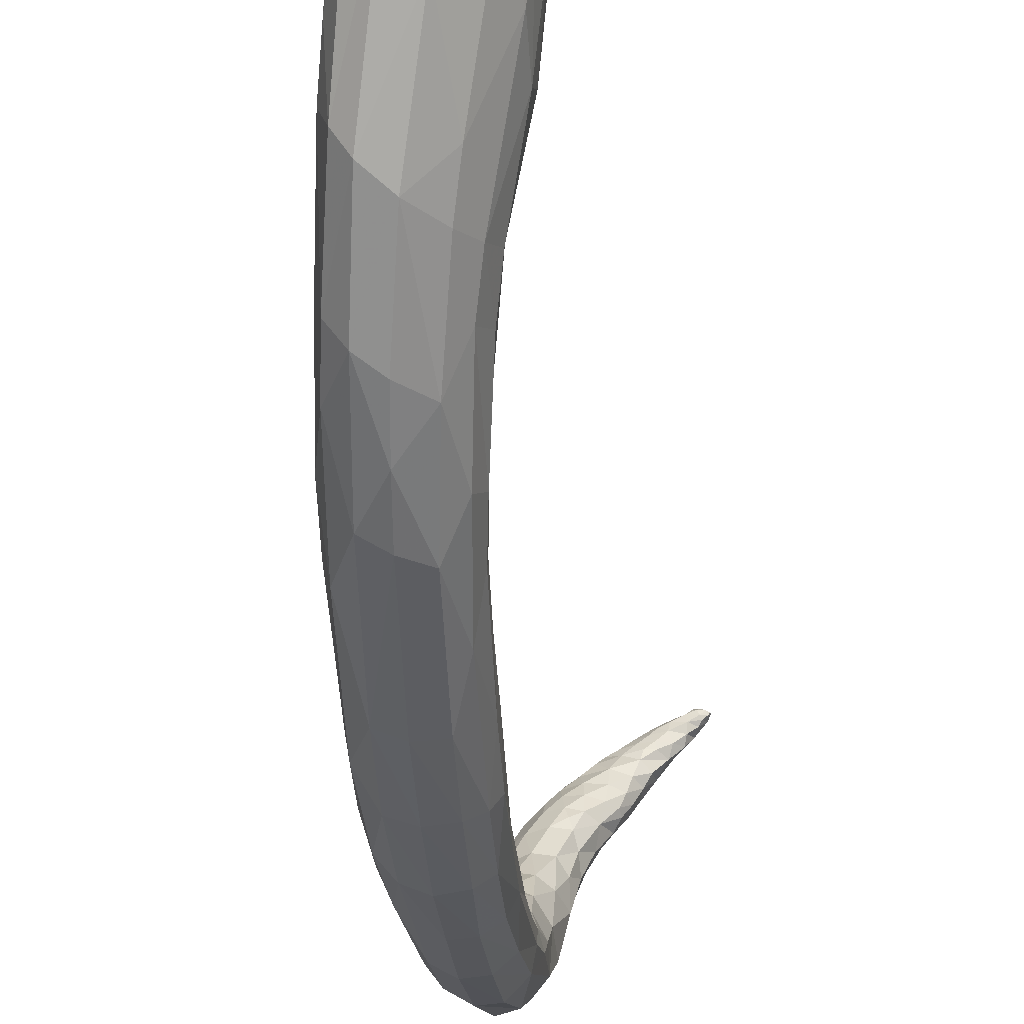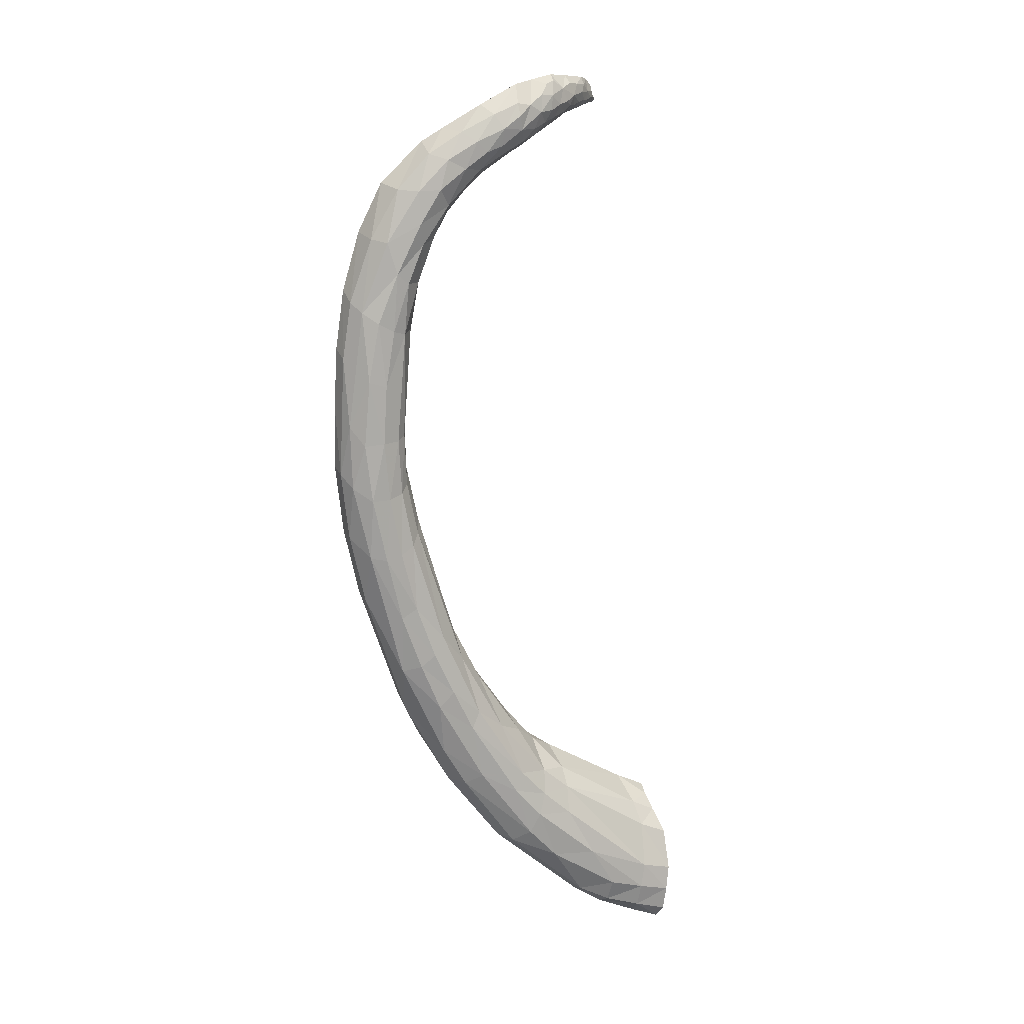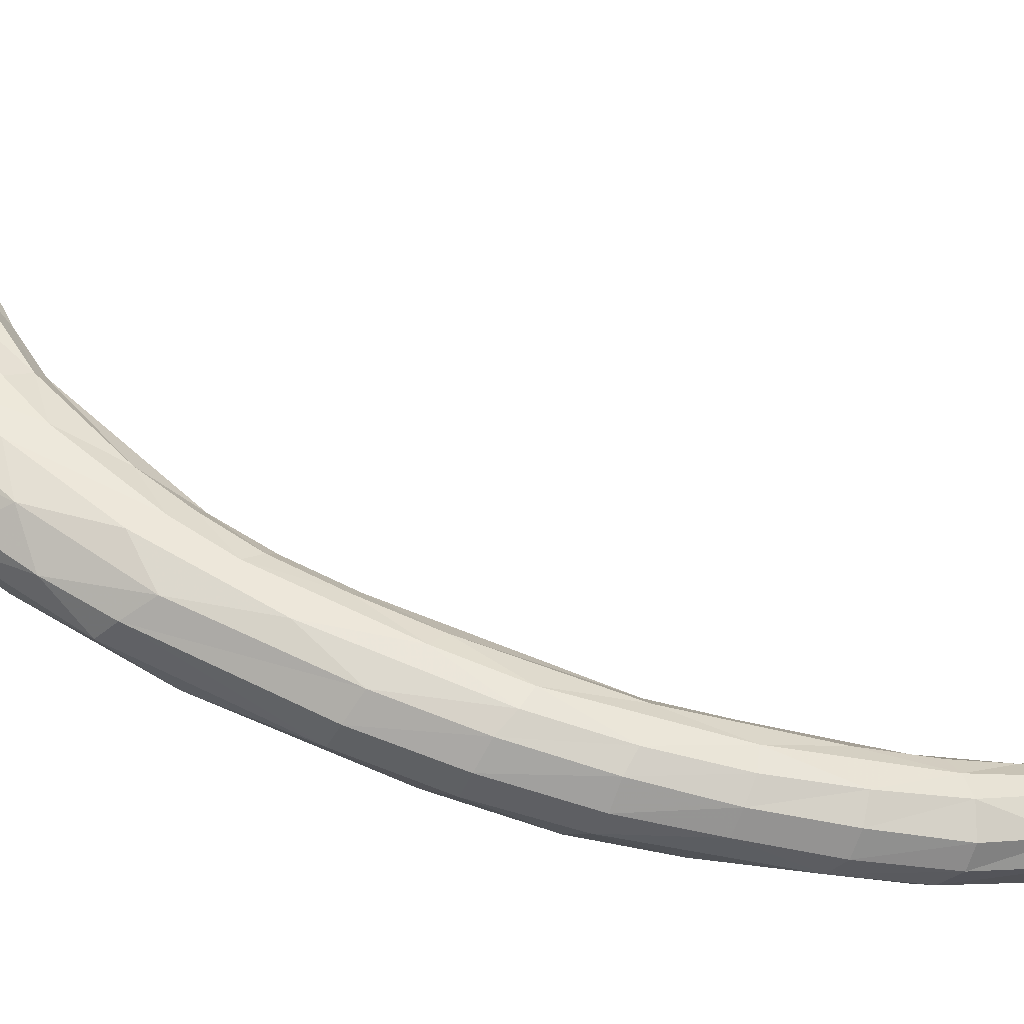
<metadata>
{"format":"obj","ext":"obj","renderer":"f3d","projection":"perspective","resolution":1024,"background":"white","views":[{"elev":-27.3,"azim":-153.9,"up":"+Y"},{"elev":-5.3,"azim":83.7,"up":"+Z"},{"elev":-59.4,"azim":-82.5,"up":"+Y"}]}
</metadata>
<code>
v 56.09 274.9 308.3
v 59.79 265.2 309.7
v 56.56 265.9 314.4
v 61.57 257 314.4
v 57.92 256.4 325.1
v 54.37 263.4 327.7
v 66.03 247.1 320.4
v 57.35 258 335.5
v 54.81 266.5 332.6
v 70.72 231.4 339.9
v 79.04 223.2 336.9
v 60.4 250.2 338.7
v 58.53 260.5 342
v 55.21 269.1 336.7
v 64.77 244.6 349.7
v 60.87 264.5 348
v 55.57 273.6 343.6
v 66.53 248.2 355.2
v 63.5 268.3 350.2
v 59.83 277.8 345.5
v 74.69 242.7 361.7
v 67.25 271.5 349.4
v 64.13 280.5 346.3
v 68.15 281.1 343.1
v 77.99 245.4 360.8
v 77.03 230.9 365.9
v 79.77 234 367.1
v 73.64 275.9 340.5
v 71.31 283.2 337.7
v 83.99 249.3 353.2
v 75.03 278.6 332.7
v 73.15 286.8 330.1
v 73.47 288.4 317.6
v 86.25 250.8 346.5
v 75.9 279.4 318.6
v 71.97 287.8 310.1
v 85.56 238.8 363.2
v 90.37 242.3 352.3
v 87.48 251.2 337.9
v 92.9 233.1 366.3
v 91.71 242.3 344.4
v 87.62 228.7 373.7
v 100.6 226.6 367.6
v 103.4 218.4 384.5
v 96.44 234.1 351.6
v 91.41 240.8 337.4
v 96.16 232.1 345.6
v 106.7 218.5 372.3
v 82.59 260.2 323.9
v 106.8 216.3 366.9
v 74.22 278.5 311.1
v 84.22 246.8 323.4
v 70.28 277.7 304.6
v 68.39 287.2 303
v 63.84 285.5 299.9
v 76.94 268 312.8
v 72.21 266.9 306.9
v 74 257 310.7
v 62.25 277.7 301.8
v 60.55 283.6 300.6
v 57.23 280.9 303.8
v 65.44 265.3 305.5
v 68.21 255.5 310.5
v 85.86 231.9 328.5
v 82.91 226.9 330.6
v 89.36 237.6 331.4
v 97.44 214.7 348.5
v 93.65 209.2 350
v 89.84 206.2 355.2
v 95.36 198.4 366.3
v 100 220.3 351
v 103.3 207 359.4
v 105.3 193.8 373.9
v 101.2 191.6 378.6
v 111.9 205 373.8
v 115.5 192.6 385.6
v 120.9 180.1 408.5
v 115.8 178.1 411.8
v 123.7 172.7 431
v 112.9 209.5 378.7
v 129 174.5 428.1
v 131.6 169.6 450.9
v 117.8 198.5 387
v 136.2 171.4 447.5
v 138.4 169.3 468.8
v 131.3 181.3 421.4
v 138.6 175.3 442.9
v 148.8 171.6 482.5
v 145 169.5 486.5
v 150.9 171.4 504.1
v 144.5 173.9 461.6
v 154.5 173.6 499.4
v 155.6 175.9 521.6
v 156.4 177.2 495.7
v 160.8 179.6 518.1
v 160.5 182.5 536.1
v 165.2 187.6 532.8
v 163.5 194.9 548.8
v 163.4 184.6 516.4
v 167.3 196.9 543.8
v 165 201.3 552.9
v 167.2 194 531.9
v 168.3 206.9 550.7
v 166.6 212.9 560.1
v 168.5 202.8 541.7
v 168.4 217 556.5
v 164.9 224.1 567.6
v 168.7 211.9 547.7
v 167.3 224.5 560.7
v 161.8 229.4 570.3
v 168.1 220.4 552.2
v 166.5 208.5 539.5
v 167.3 225.3 556.7
v 166.8 215.3 545
v 165.6 228.7 560.8
v 164.9 226.3 553.1
v 165.5 219.8 547.4
v 162.6 213.4 540.6
v 161.6 221.2 546.5
v 166.7 200.8 532.7
v 161.6 203.6 529.3
v 164.7 194.8 522.2
v 160.7 187.9 507.1
v 160.4 195.8 516.7
v 158.3 208.9 535.3
v 156.6 199.3 520.1
v 158 215 541.7
v 155.9 203.4 528.5
v 154.7 208.2 536.7
v 157 222.3 547.5
v 154.3 214.8 544.8
v 152 201.2 530.1
v 159.8 226.9 550.8
v 152.2 205.8 539.9
v 152.2 198 519.4
v 149.8 196.1 533.8
v 152.9 194.8 506.8
v 148.3 194.7 521.9
v 147.3 193.7 509.5
v 158.1 191.5 504.9
v 146 192.8 493.2
v 154.9 187.3 490.4
v 151.9 190.8 490.3
v 156.7 182.4 492.3
v 150.3 185.2 473.7
v 151.2 179.8 474.8
v 144.7 178.8 455.6
v 144.5 184.9 456.5
v 139.1 181.6 438.7
v 141.7 189.4 457.9
v 138.1 187.1 439.6
v 131.8 186.5 420.6
v 139 191.4 460.4
v 135.6 191 441.9
v 131.4 191.2 422.5
v 124.1 191.9 402.4
v 124.7 196.5 405.7
v 118.6 202.9 390.7
v 129.6 195 425.7
v 118 205.8 396.5
v 127.5 196.5 430.1
v 110.7 212.5 389.8
v 133.3 192.6 445.2
v 114 206.4 407.8
v 133.6 191.6 466.4
v 125 196.8 434.7
v 128.1 192.4 452.5
v 141.2 190.5 498
v 128.9 186.9 472.1
v 119.6 193.8 441.2
v 123.3 187.8 457.4
v 111.2 204.6 412.4
v 105.7 209.9 399.7
v 102.8 207.1 402.5
v 97.65 213.7 391.9
v 105.2 198.5 415.9
v 99.87 204.1 403.3
v 94.69 210.5 392.4
v 102.9 194.9 414.7
v 87 214.6 381.6
v 97.41 200.7 401.8
v 92.04 207.2 391.2
v 95.92 197.2 398.3
v 90.19 203.5 387.3
v 79.98 218.9 368.9
v 74.95 227.3 361.5
v 74.46 224.2 354.3
v 79.73 215.8 361.8
v 75.73 222.7 346.8
v 89.83 200.2 381.1
v 86.07 205.8 363.7
v 97.37 191.7 385.6
v 101.8 187.9 405.6
v 110.7 179.4 416.3
v 108 185.7 426.2
v 115.7 177 439.2
v 118.3 174 434.9
v 108.7 189.6 428.9
v 114.4 180.8 442
v 121.6 183.4 458.9
v 122.9 174 456.7
v 127.8 178.1 474.8
v 133.5 183.3 488.9
v 126 170.8 453.7
v 129.8 173.4 474
v 133.5 170 471.5
v 135.7 174.4 490.8
v 139.9 170.3 489.1
v 139.3 181.2 505.4
v 146.1 171.9 506.3
v 141.1 176.5 506.8
v 150.2 176.4 521.4
v 139.1 185.1 503.1
v 153.4 182.6 532.7
v 143.7 188.2 514.7
v 143.6 184.4 517.5
v 146.8 189.9 525.4
v 148.7 185.1 530
v 152 192.1 540.7
v 156.5 189.5 543
v 163.5 194.9 548.8
v 152.1 203.7 546.5
v 158.1 201.3 551.8
v 165 201.3 552.9
v 166.6 212.9 560.1
v 152.7 211.2 547.1
v 160.2 214.2 560.6
v 164.9 224.1 567.6
v 155.5 209.4 555
v 153.1 213.2 553.4
v 152.8 218 551.7
v 155.3 216.9 559.9
v 158.8 222.4 565.9
v 161.8 229.4 570.3
v 152.3 220.3 558.3
v 153.9 223.4 564.3
v 156.1 228.3 569.3
v 158.4 235.9 573.3
v 150.6 225.6 562.9
v 152.9 232.5 570.9
v 152.3 227.7 567.3
v 151.4 236.9 573.3
v 153.8 241.1 574.7
v 149.2 229.7 566.6
v 147.8 233.9 569.3
v 148.5 241.4 575
v 153.8 241.1 574.7
v 147.4 247.3 576.5
v 145 238.7 571.2
v 142.5 244.3 574.5
v 142.8 249.5 577.4
v 145.6 235.4 566.3
v 138.1 248 574.6
v 139.9 251.5 576.3
v 141.7 242 569.8
v 139.2 245.1 572
v 135.4 250.9 574.8
v 135.4 252.8 574.2
v 135.4 252.8 574.2
v 138.3 247.3 571.1
v 134.5 252.2 574.4
v 136.4 249.1 572.6
v 134.3 252.4 573.9
v 134.5 251.5 573.2
v 135.4 250.4 572.4
v 134.9 252.5 572.9
v 137.9 249.7 570.7
v 135.7 251.3 571.9
v 135.9 253.1 573.1
v 136.4 252.5 571.9
v 136.3 253.2 573.6
v 135.4 252.8 574.2
v 137.4 252.9 572.3
v 138.5 251.7 571.2
v 138.6 252.6 572.9
v 141.3 250.1 569.9
v 140.8 251.6 574.2
v 139.9 251.5 576.3
v 141.7 251.3 571.7
v 142.8 249.5 577.4
v 145 249.8 572.5
v 143.7 249.8 570.2
v 147.7 248.2 574
v 147.4 247.3 576.5
v 146.3 248.4 569.4
v 151.6 245.4 572.8
v 153.8 241.1 574.7
v 149.4 247.3 570.8
v 154.7 242.6 572
v 153.8 241.1 574.7
v 153.3 244.2 568.4
v 157.7 240 569.2
v 148.9 246.3 567.7
v 160.1 236.6 570.7
v 161.8 234.3 569
v 161.6 236.2 565.4
v 163.6 232.4 565
v 163.2 232.4 559.4
v 158.2 239 563.7
v 161.2 230.5 554.6
v 160.4 236.2 561
v 159.2 234 557.4
v 157.3 231.1 554
v 156.4 237.5 560.2
v 154.3 234.7 557.4
v 155.6 227.5 551.5
v 153.1 231.1 555.1
v 154.3 224.9 550.5
v 152.4 227 553.5
v 153.4 222.2 550.6
v 150.7 225.3 557
v 149.8 230.1 557.7
v 148.6 228.3 562.4
v 148.2 229.6 560.7
v 147.1 231.6 564.6
v 147.2 233 561.8
v 149.8 234.2 559.1
v 146.4 236.8 563.1
v 150.4 238.4 561
v 143.9 238.6 567
v 145.6 240.9 564.9
v 154.1 240.7 562.7
v 149.3 242.3 564.4
v 155.7 241.7 565.6
v 153 242.9 565.2
v 150.6 244.4 566
v 146.9 244.9 566.2
v 145.1 243.4 565.7
v 143 243.4 567.1
v 143.2 245.2 567.1
v 144.9 247 567.6
v 140.4 245 569.1
v 141.2 247.7 568.7
v 143.5 248.8 568.9
g Group49376
f 1 2 3
f 4 3 2
f 3 4 5
f 5 6 3
f 4 7 5
f 6 5 8
f 8 9 6
f 10 5 7
f 7 11 10
f 12 8 5
f 5 10 12
f 9 8 13
f 13 14 9
f 8 12 15
f 15 13 8
f 14 13 16
f 16 17 14
f 18 16 13
f 13 15 18
f 17 16 19
f 16 18 19
f 19 20 17
f 21 19 18
f 20 19 22
f 22 23 20
f 24 23 22
f 25 19 21
f 25 22 19
f 18 26 21
f 26 18 15
f 27 25 21
f 27 21 26
f 24 22 28
f 28 29 24
f 25 30 22
f 30 28 22
f 29 28 31
f 31 32 29
f 33 32 31
f 34 31 28
f 28 30 34
f 31 35 33
f 31 34 35
f 36 33 35
f 37 30 25
f 25 27 37
f 38 34 30
f 30 37 38
f 39 35 34
f 40 38 37
f 41 39 34
f 34 38 41
f 37 42 40
f 42 37 27
f 38 40 43
f 44 40 42
f 40 44 43
f 45 41 38
f 38 43 45
f 39 41 46
f 41 45 47
f 47 46 41
f 48 45 43
f 46 49 39
f 35 39 49
f 45 48 50
f 50 47 45
f 51 35 49
f 35 51 36
f 49 46 52
f 36 51 53
f 53 54 36
f 55 54 53
f 49 56 51
f 49 52 56
f 51 56 57
f 57 53 51
f 56 52 58
f 58 57 56
f 53 59 55
f 55 59 60
f 61 60 59
f 59 1 61
f 2 1 59
f 62 59 53
f 59 62 2
f 53 57 62
f 4 2 62
f 63 62 57
f 62 63 4
f 57 58 63
f 7 4 63
f 63 58 64
f 58 52 64
f 63 65 7
f 64 65 63
f 65 11 7
f 64 52 66
f 66 52 46
f 46 47 66
f 65 64 67
f 66 67 64
f 11 65 68
f 67 68 65
f 68 69 11
f 68 70 69
f 71 66 47
f 67 66 71
f 47 50 71
f 68 67 72
f 71 72 67
f 70 68 73
f 72 73 68
f 73 74 70
f 72 71 75
f 75 71 50
f 73 72 76
f 76 72 75
f 73 77 74
f 76 77 73
f 78 74 77
f 79 78 77
f 50 80 75
f 80 50 48
f 77 81 79
f 82 79 81
f 83 75 80
f 75 83 76
f 81 84 82
f 85 82 84
f 86 81 77
f 77 76 86
f 87 84 81
f 81 86 87
f 84 88 85
f 89 85 88
f 90 89 88
f 84 87 91
f 91 88 84
f 88 92 90
f 93 90 92
f 88 91 94
f 92 88 94
f 92 95 93
f 95 92 94
f 96 93 95
f 95 97 96
f 98 96 97
f 97 95 99
f 94 99 95
f 97 100 98
f 101 98 100
f 99 102 97
f 100 97 102
f 100 103 101
f 104 101 103
f 102 105 100
f 103 100 105
f 103 106 104
f 107 104 106
f 105 108 103
f 106 103 108
f 107 106 109
f 109 110 107
f 108 111 106
f 109 106 111
f 112 108 105
f 111 113 109
f 108 112 114
f 114 111 108
f 109 113 115
f 115 110 109
f 116 113 111
f 115 113 116
f 111 114 117
f 111 117 116
f 114 118 117
f 118 114 112
f 116 117 119
f 119 117 118
f 105 120 112
f 120 105 102
f 121 112 120
f 112 121 118
f 102 122 120
f 121 120 122
f 122 102 99
f 99 123 122
f 123 99 94
f 122 124 121
f 124 122 123
f 121 125 118
f 121 124 126
f 125 127 118
f 119 118 127
f 125 121 128
f 128 121 126
f 127 125 129
f 129 125 128
f 127 130 119
f 129 131 127
f 130 127 131
f 129 128 132
f 119 130 133
f 119 133 116
f 132 134 129
f 131 129 134
f 132 128 135
f 126 135 128
f 134 132 136
f 135 126 137
f 137 126 124
f 135 138 132
f 138 136 132
f 137 139 135
f 138 135 139
f 124 140 137
f 123 140 124
f 139 137 141
f 142 140 123
f 137 140 143
f 140 142 143
f 143 141 137
f 123 144 142
f 94 144 123
f 143 142 145
f 145 142 144
f 94 146 144
f 144 146 145
f 146 94 91
f 91 147 146
f 147 91 87
f 148 145 146
f 146 147 148
f 87 149 147
f 148 147 149
f 149 87 86
f 150 145 148
f 145 150 143
f 149 151 148
f 150 148 151
f 86 152 149
f 151 149 152
f 150 153 143
f 141 143 153
f 151 154 150
f 153 150 154
f 152 155 151
f 154 151 155
f 86 156 152
f 156 86 76
f 76 83 156
f 157 155 152
f 152 156 157
f 156 83 158
f 158 157 156
f 80 158 83
f 159 155 157
f 155 159 154
f 157 158 160
f 158 80 160
f 160 159 157
f 48 160 80
f 154 159 161
f 159 160 161
f 160 48 162
f 162 161 160
f 43 162 48
f 162 43 44
f 161 163 154
f 154 163 153
f 162 164 161
f 165 153 163
f 153 165 141
f 163 161 166
f 164 166 161
f 163 167 165
f 166 167 163
f 168 141 165
f 141 168 139
f 169 165 167
f 165 169 168
f 166 170 167
f 167 171 169
f 171 167 170
f 166 164 172
f 172 170 166
f 173 172 164
f 164 162 173
f 44 173 162
f 174 170 172
f 172 173 174
f 173 44 175
f 175 174 173
f 42 175 44
f 176 170 174
f 170 176 171
f 177 174 175
f 174 177 176
f 175 42 178
f 175 178 177
f 27 178 42
f 179 176 177
f 180 178 27
f 27 26 180
f 181 177 178
f 177 181 179
f 178 182 181
f 178 180 182
f 183 181 182
f 183 179 181
f 184 182 180
f 182 184 183
f 180 26 185
f 185 184 180
f 186 185 26
f 15 186 26
f 186 15 187
f 185 186 187
f 12 187 15
f 187 12 10
f 184 185 188
f 187 188 185
f 10 189 187
f 188 187 189
f 189 10 11
f 184 188 190
f 190 183 184
f 189 191 188
f 191 189 11
f 190 188 191
f 11 69 191
f 69 70 191
f 192 191 70
f 190 191 192
f 70 74 192
f 192 193 190
f 183 190 193
f 194 192 74
f 193 192 194
f 74 78 194
f 193 195 183
f 179 183 195
f 196 193 194
f 195 193 196
f 197 194 78
f 194 197 196
f 78 79 197
f 195 198 179
f 176 179 198
f 198 171 176
f 198 195 199
f 196 199 195
f 171 198 200
f 199 200 198
f 200 169 171
f 196 201 199
f 201 196 197
f 200 199 202
f 202 199 201
f 169 200 203
f 202 203 200
f 203 168 169
f 197 204 201
f 204 197 79
f 79 82 204
f 205 201 204
f 201 205 202
f 206 204 82
f 204 206 205
f 82 85 206
f 205 207 202
f 207 205 206
f 208 206 85
f 206 208 207
f 85 89 208
f 209 202 207
f 203 202 209
f 210 208 89
f 89 90 210
f 211 207 208
f 208 210 211
f 207 211 209
f 212 210 90
f 210 212 211
f 90 93 212
f 209 213 203
f 168 203 213
f 214 212 93
f 93 96 214
f 215 168 213
f 215 213 209
f 168 215 139
f 139 215 138
f 209 216 215
f 216 209 211
f 217 138 215
f 215 216 217
f 136 138 217
f 216 211 218
f 218 217 216
f 218 211 212
f 136 217 218
f 212 214 218
f 218 219 136
f 219 218 214
f 220 214 96
f 214 220 219
f 96 221 220
f 222 136 219
f 136 222 134
f 219 220 223
f 223 220 221
f 223 222 219
f 221 224 223
f 224 225 223
f 226 134 222
f 134 226 131
f 227 223 225
f 225 228 227
f 223 229 222
f 229 223 227
f 226 222 230
f 230 222 229
f 131 226 231
f 230 231 226
f 227 232 229
f 229 232 230
f 228 233 227
f 232 227 233
f 233 228 234
f 232 235 230
f 231 230 235
f 233 236 232
f 235 232 236
f 234 237 233
f 236 233 237
f 237 234 238
f 239 235 236
f 238 240 237
f 237 241 236
f 237 240 241
f 236 241 239
f 238 242 240
f 242 238 243
f 244 241 240
f 244 239 241
f 242 245 240
f 240 245 244
f 243 246 242
f 246 243 247
f 247 248 246
f 249 242 246
f 242 249 245
f 246 248 250
f 249 246 250
f 250 248 251
f 249 252 245
f 251 253 250
f 253 251 254
f 249 250 255
f 256 250 253
f 255 250 256
f 254 257 253
f 254 258 257
f 257 258 259
f 256 253 260
f 257 259 261
f 261 259 258
f 257 262 253
f 262 260 253
f 258 263 261
f 263 258 259
f 257 261 264
f 263 264 261
f 262 257 265
f 265 257 264
f 266 263 259
f 264 263 266
f 265 267 262
f 260 262 267
f 265 264 268
f 266 268 264
f 268 267 265
f 269 266 259
f 268 266 270
f 266 269 270
f 269 259 271
f 273 270 269
f 269 271 273
f 270 274 268
f 274 270 273
f 267 268 274
f 273 271 275
f 273 275 274
f 259 275 271
f 274 276 267
f 275 259 277
f 278 277 259
f 274 275 279
f 277 279 275
f 279 276 274
f 277 278 280
f 279 277 281
f 280 281 277
f 276 279 282
f 282 279 281
f 283 281 280
f 280 284 283
f 281 285 282
f 286 283 284
f 287 286 284
f 283 288 281
f 288 283 286
f 285 281 288
f 289 286 287
f 287 290 289
f 286 291 288
f 286 289 291
f 292 289 290
f 292 291 289
f 290 238 292
f 293 288 291
f 288 293 285
f 294 292 238
f 238 295 294
f 295 238 110
f 294 295 296
f 292 294 296
f 297 295 110
f 295 297 296
f 110 115 297
f 297 115 298
f 296 297 298
f 116 298 115
f 292 296 299
f 116 300 298
f 300 116 133
f 298 301 296
f 301 299 296
f 300 302 298
f 301 298 302
f 133 303 300
f 302 300 303
f 302 304 301
f 299 301 304
f 303 305 302
f 304 302 305
f 303 133 306
f 130 306 133
f 305 303 307
f 306 307 303
f 306 130 308
f 307 306 309
f 309 306 308
f 310 308 130
f 308 310 309
f 131 310 130
f 231 310 131
f 231 311 310
f 311 309 310
f 311 231 235
f 235 239 311
f 309 312 307
f 309 311 312
f 313 311 239
f 313 239 244
f 313 314 311
f 312 311 314
f 315 313 244
f 314 313 315
f 244 245 315
f 252 315 245
f 315 316 314
f 252 316 315
f 314 316 312
f 307 312 317
f 316 317 312
f 307 317 305
f 252 318 316
f 317 316 318
f 305 317 319
f 318 319 317
f 304 305 319
f 318 252 320
f 252 249 320
f 249 255 320
f 320 321 318
f 320 255 321
f 319 318 321
f 319 322 304
f 299 304 322
f 321 323 319
f 322 319 323
f 322 324 299
f 299 324 292
f 291 292 324
f 324 322 325
f 325 291 324
f 323 325 322
f 291 325 326
f 323 326 325
f 326 293 291
f 326 323 327
f 327 293 326
f 323 321 328
f 328 327 323
f 328 321 329
f 255 329 321
f 327 328 330
f 328 329 330
f 293 327 331
f 330 331 327
f 331 285 293
f 329 255 332
f 332 330 329
f 255 256 332
f 260 332 256
f 330 332 333
f 332 260 333
f 331 330 333
f 267 333 260
f 333 267 276
f 334 331 333
f 276 334 333
f 285 331 334
f 282 334 276
f 334 282 285

</code>
